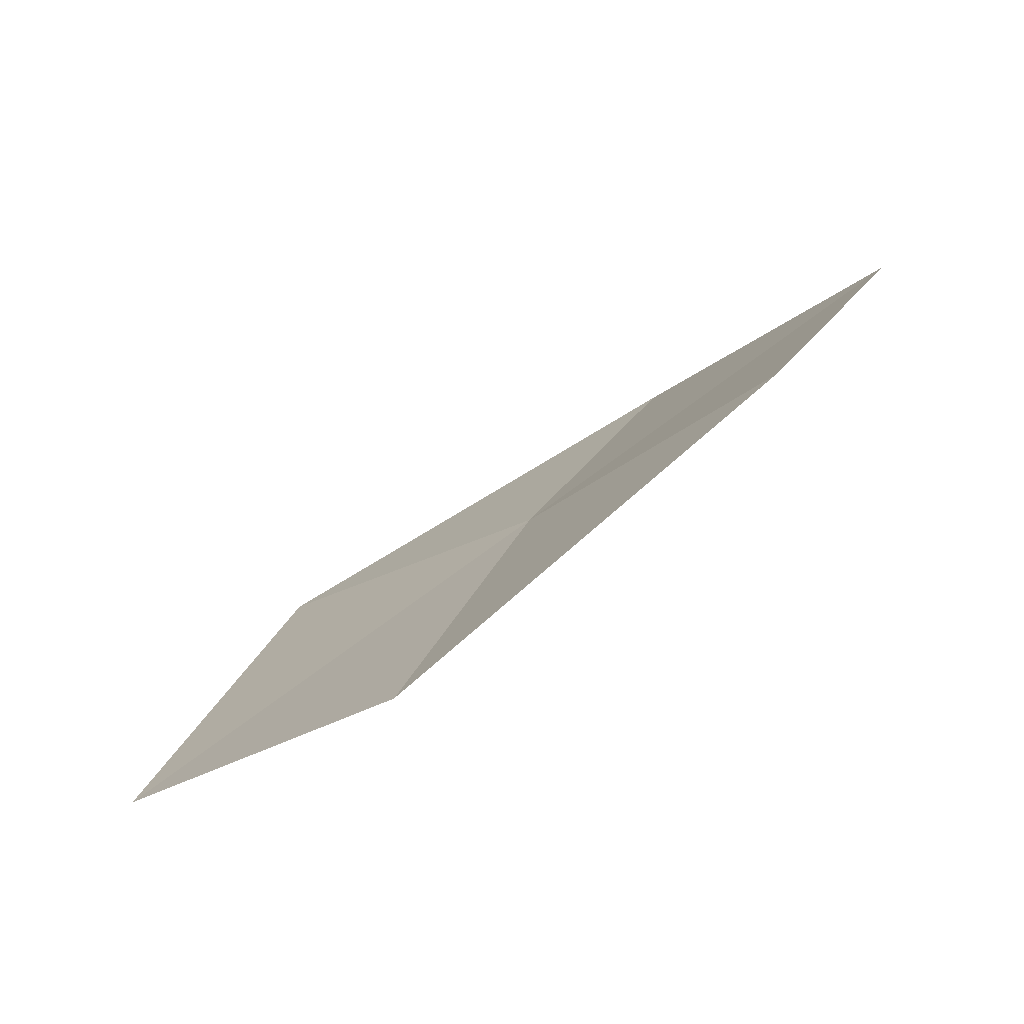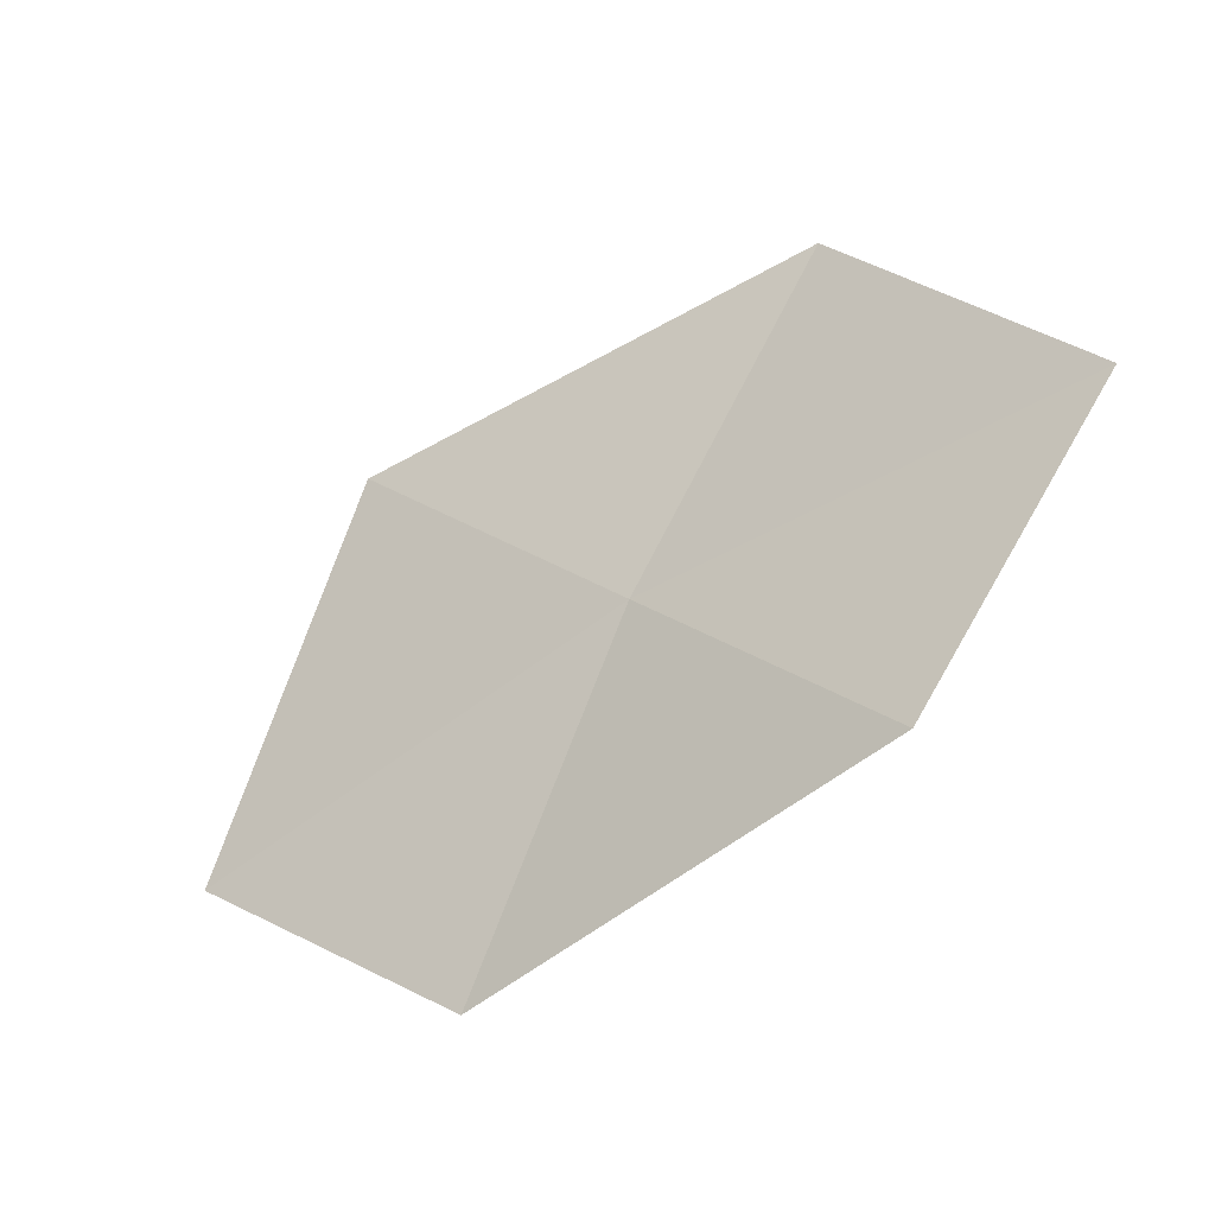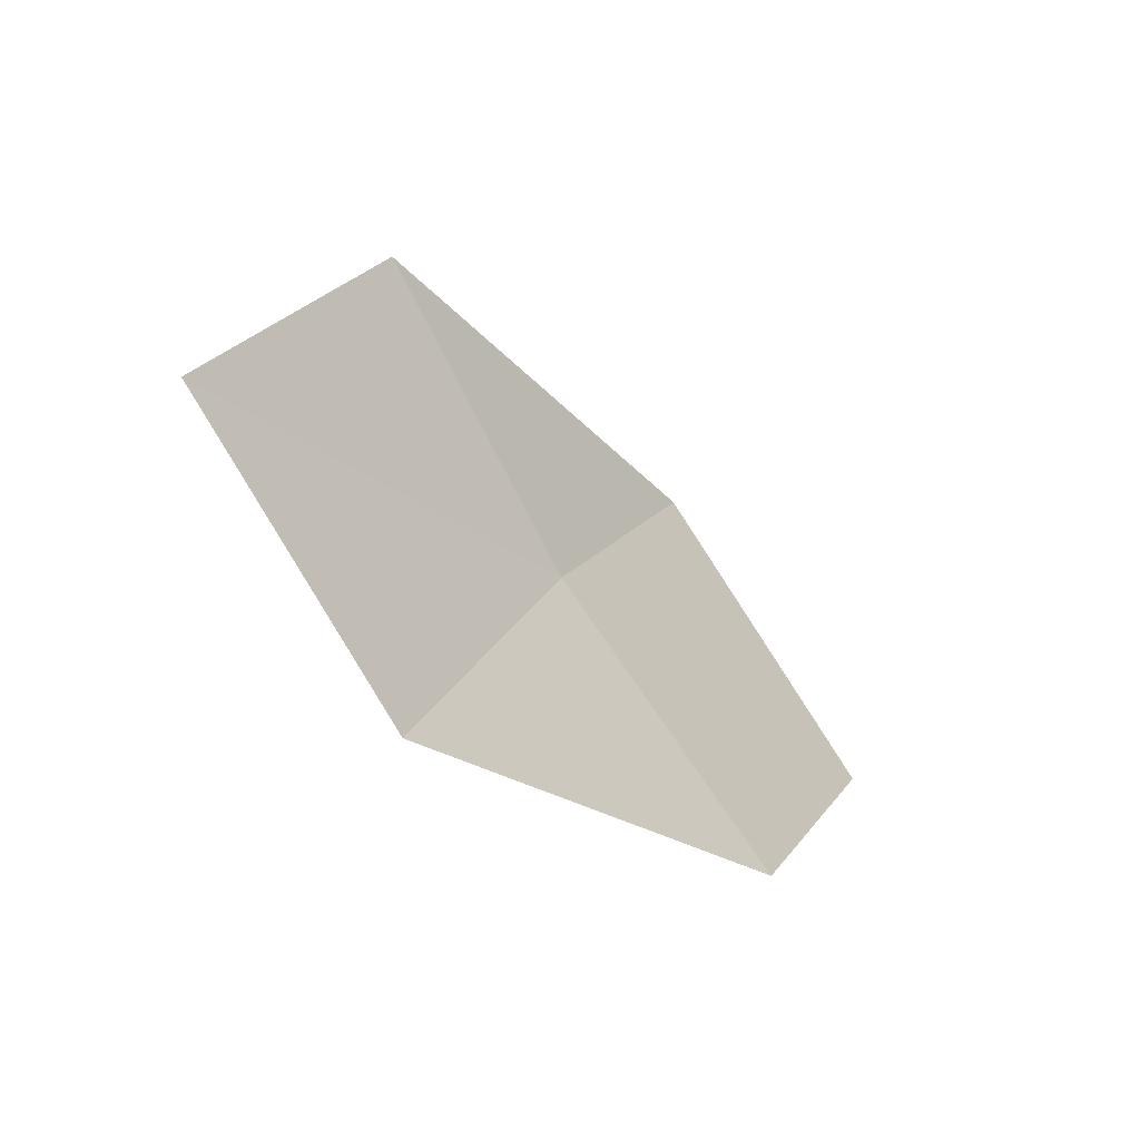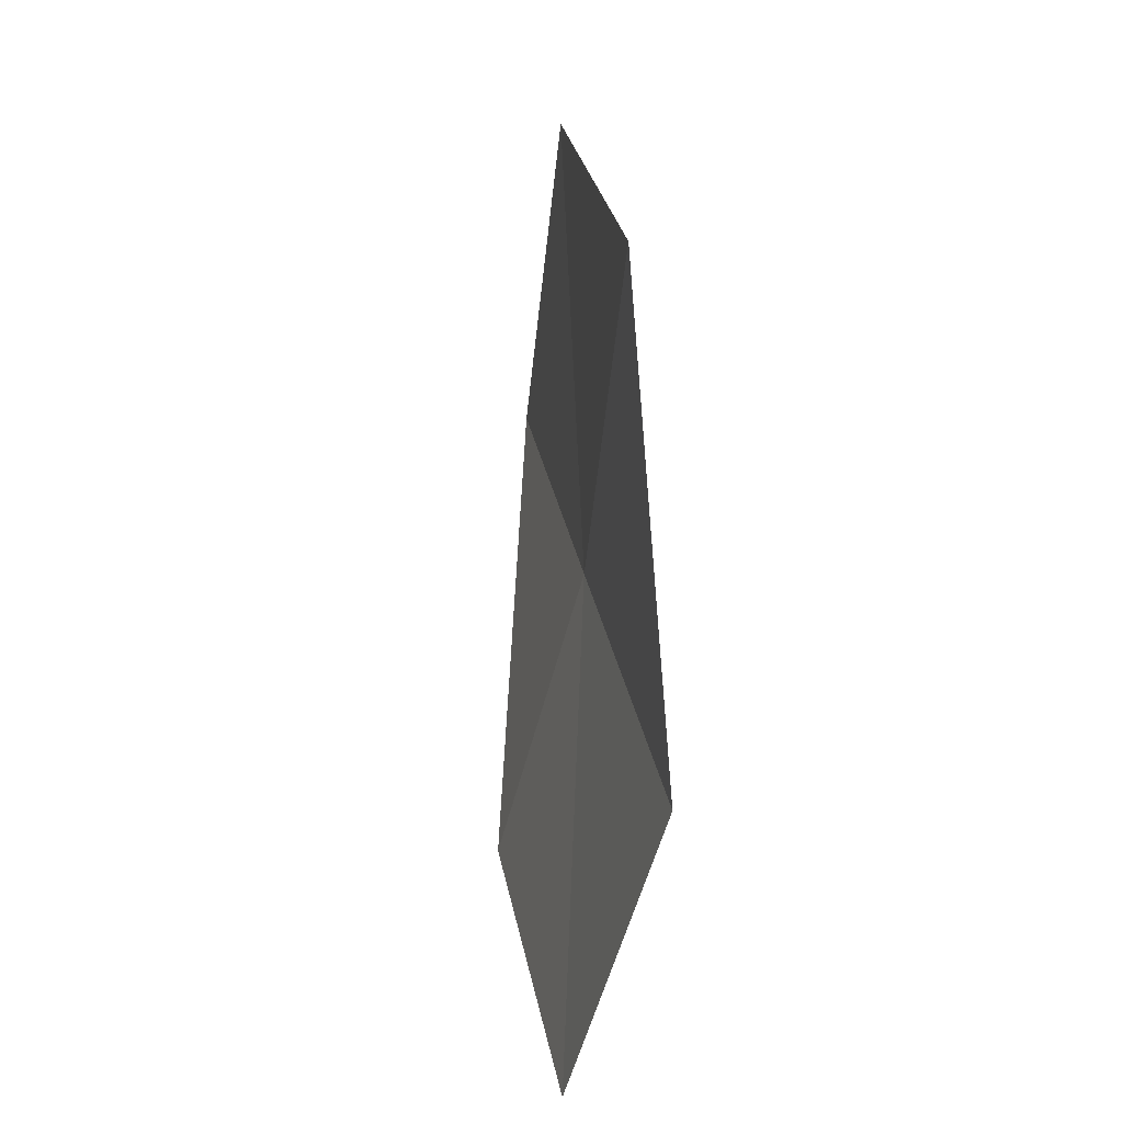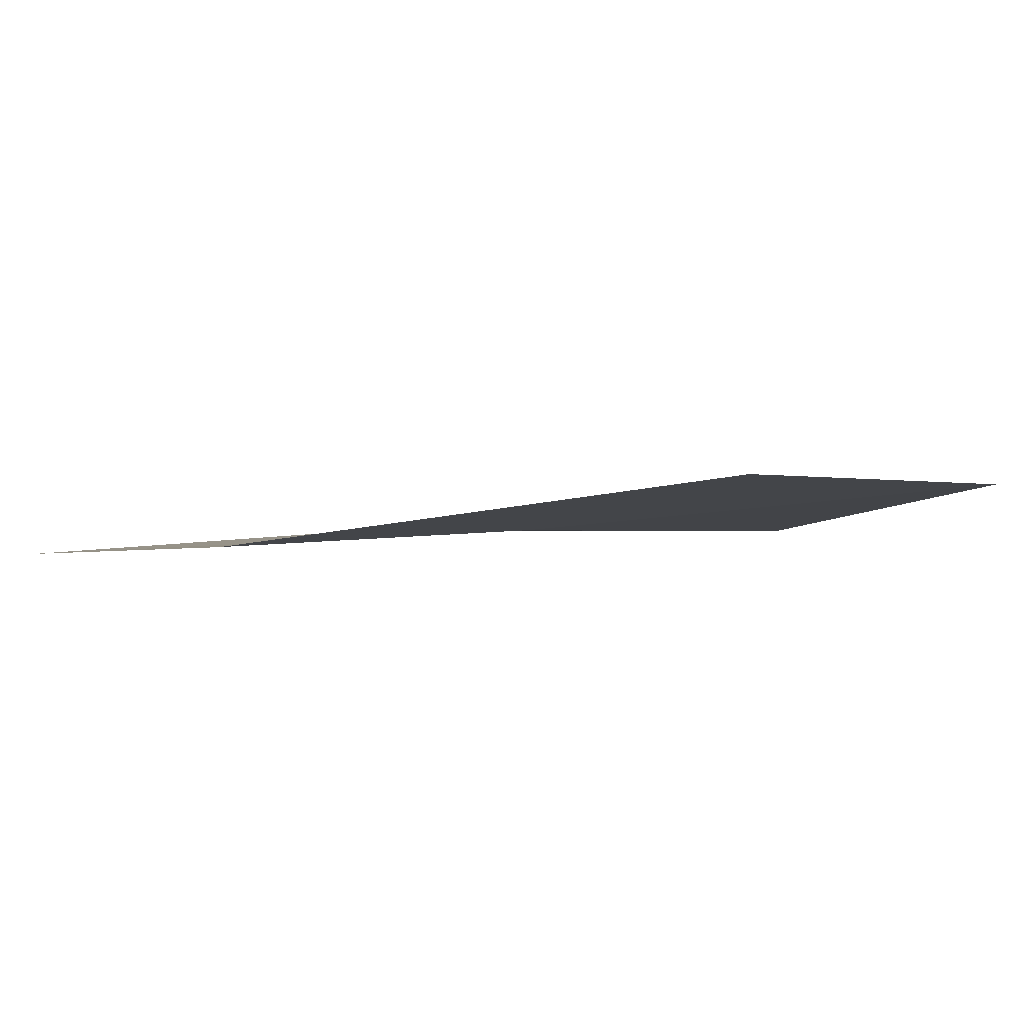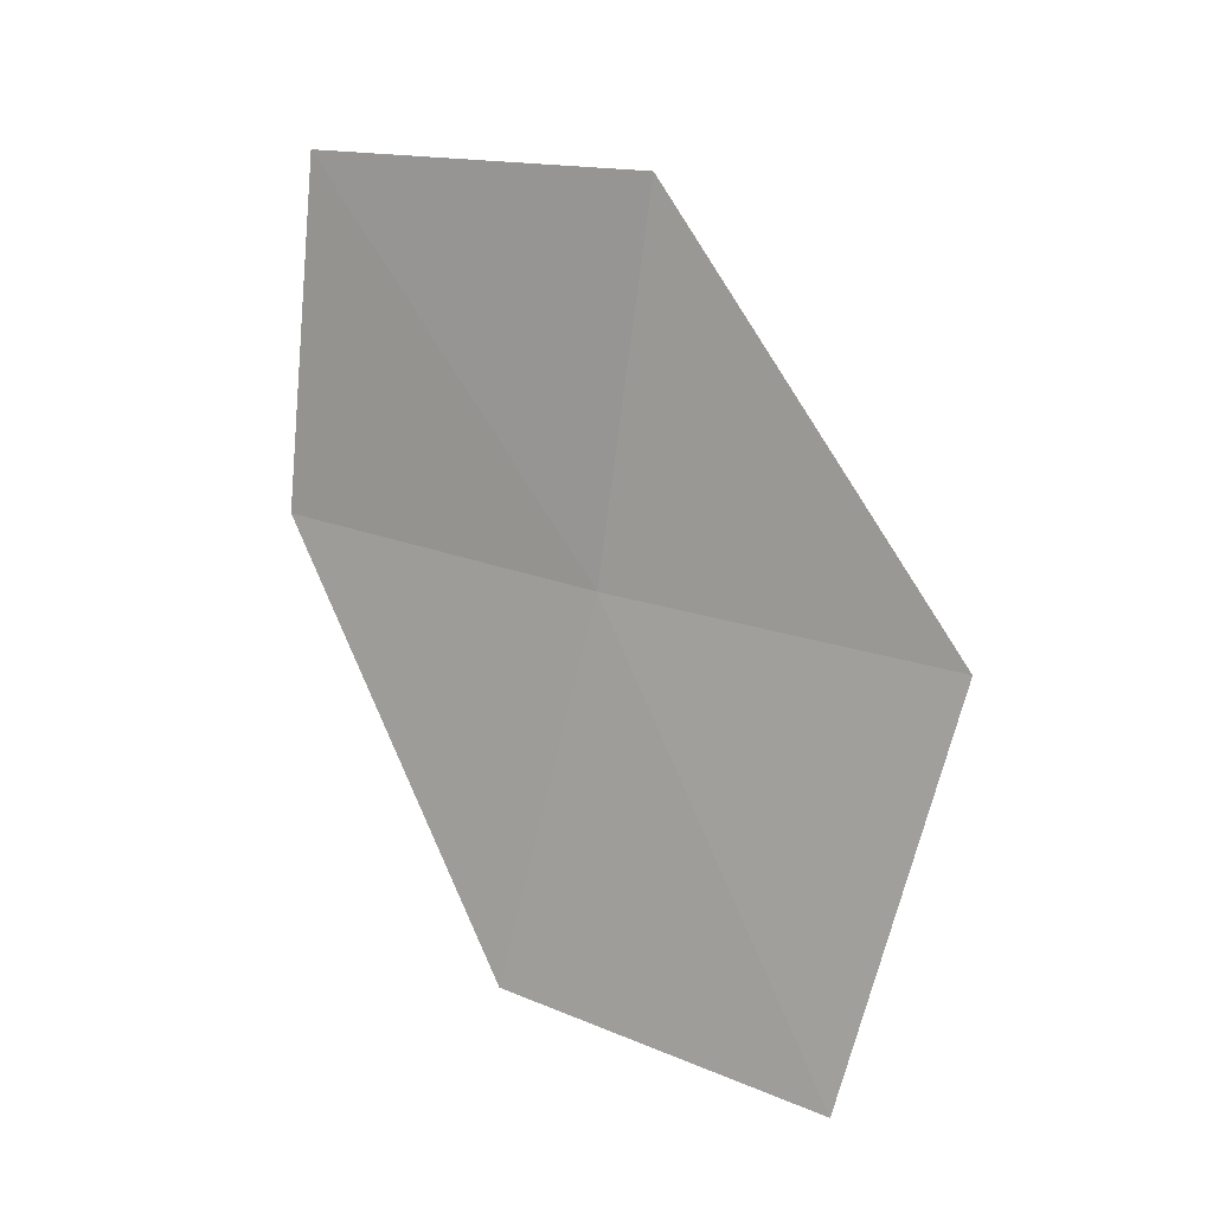
<metadata>
{"format":"obj","ext":"obj","renderer":"f3d","projection":"perspective","resolution":1024,"background":"white","views":[{"elev":11.6,"azim":-25.7,"up":"+Z"},{"elev":67.6,"azim":-22.1,"up":"+Z"},{"elev":-27.5,"azim":-81.9,"up":"+Y"},{"elev":70.3,"azim":60.0,"up":"+Y"},{"elev":-79.5,"azim":-25.5,"up":"+Y"},{"elev":-59.3,"azim":121.8,"up":"+Z"}]}
</metadata>
<code>
v 17.86 18.78 3.884
v 17.66 18.77 3.782
v 17.78 18.9 3.824
v 17.74 18.66 3.846
v 17.92 18.67 3.962
v 17.98 18.88 3.92
v 18.03 18.76 3.996
f 1 3 2
f 1 2 4
f 1 4 5
f 1 6 3
f 1 7 6
f 1 5 7

</code>
